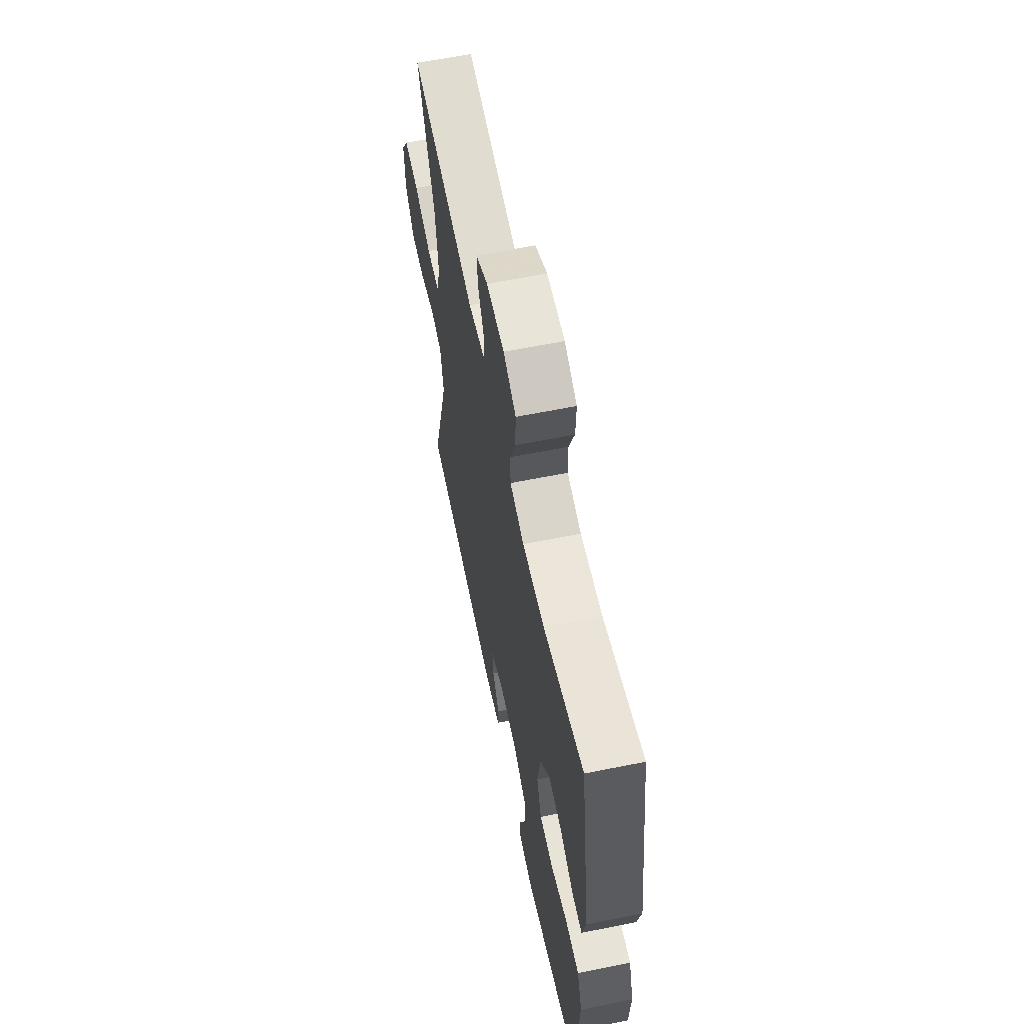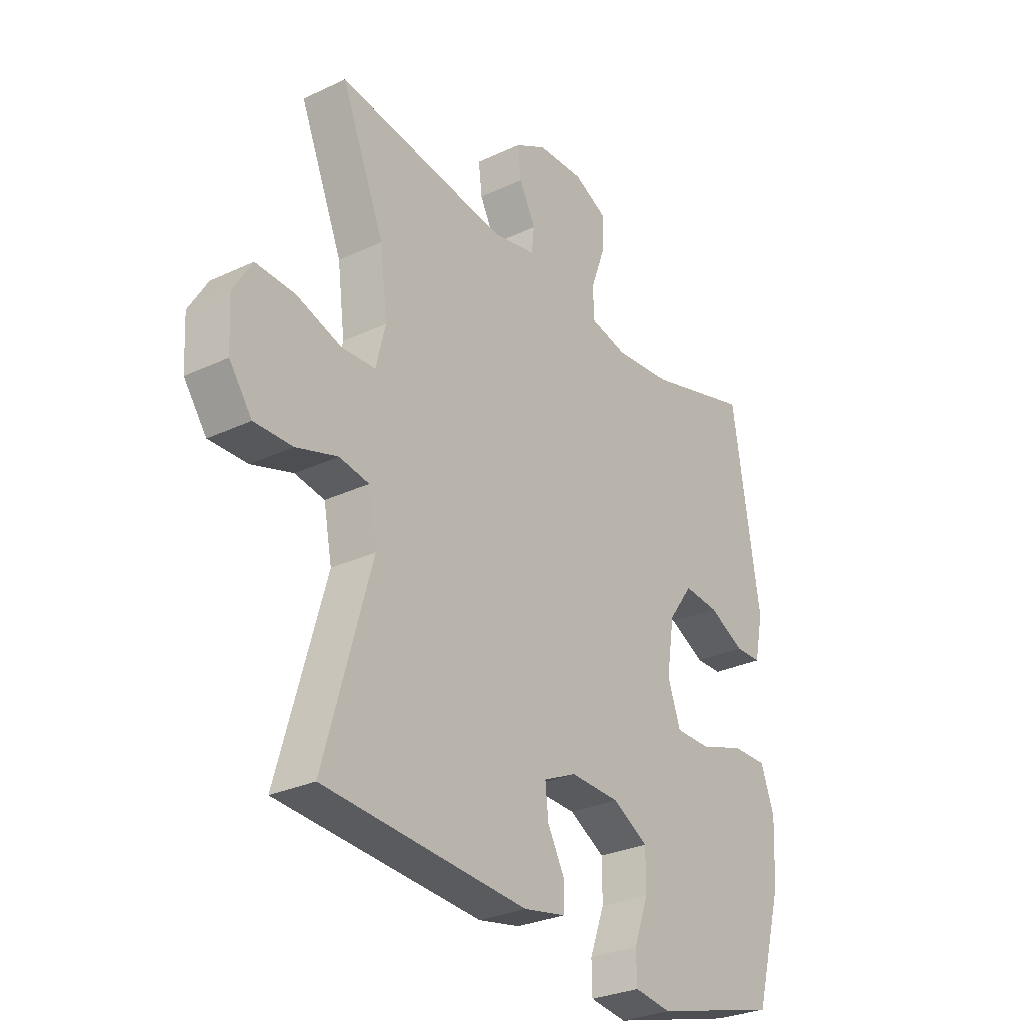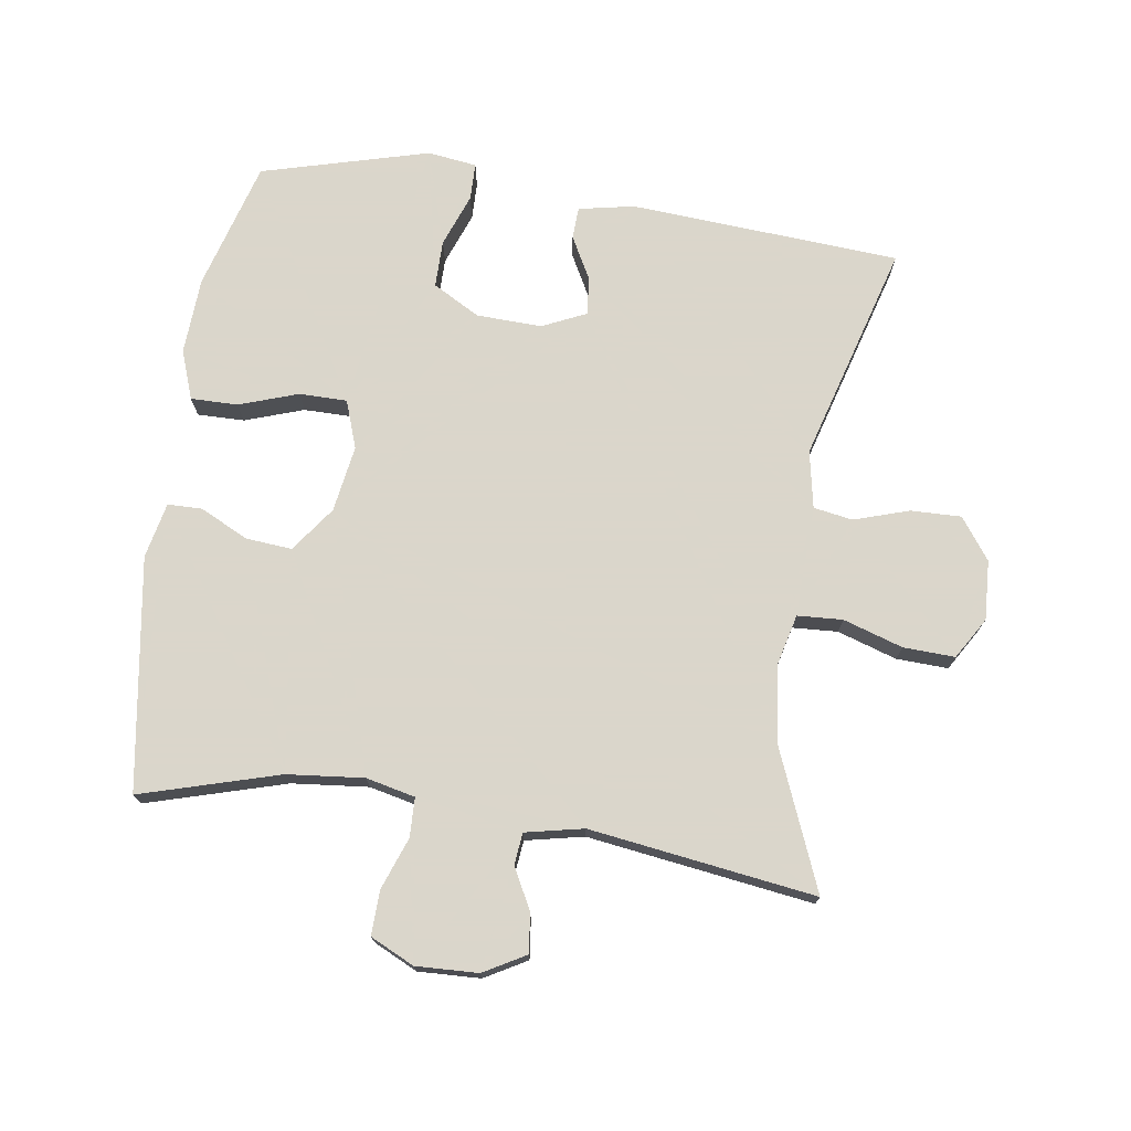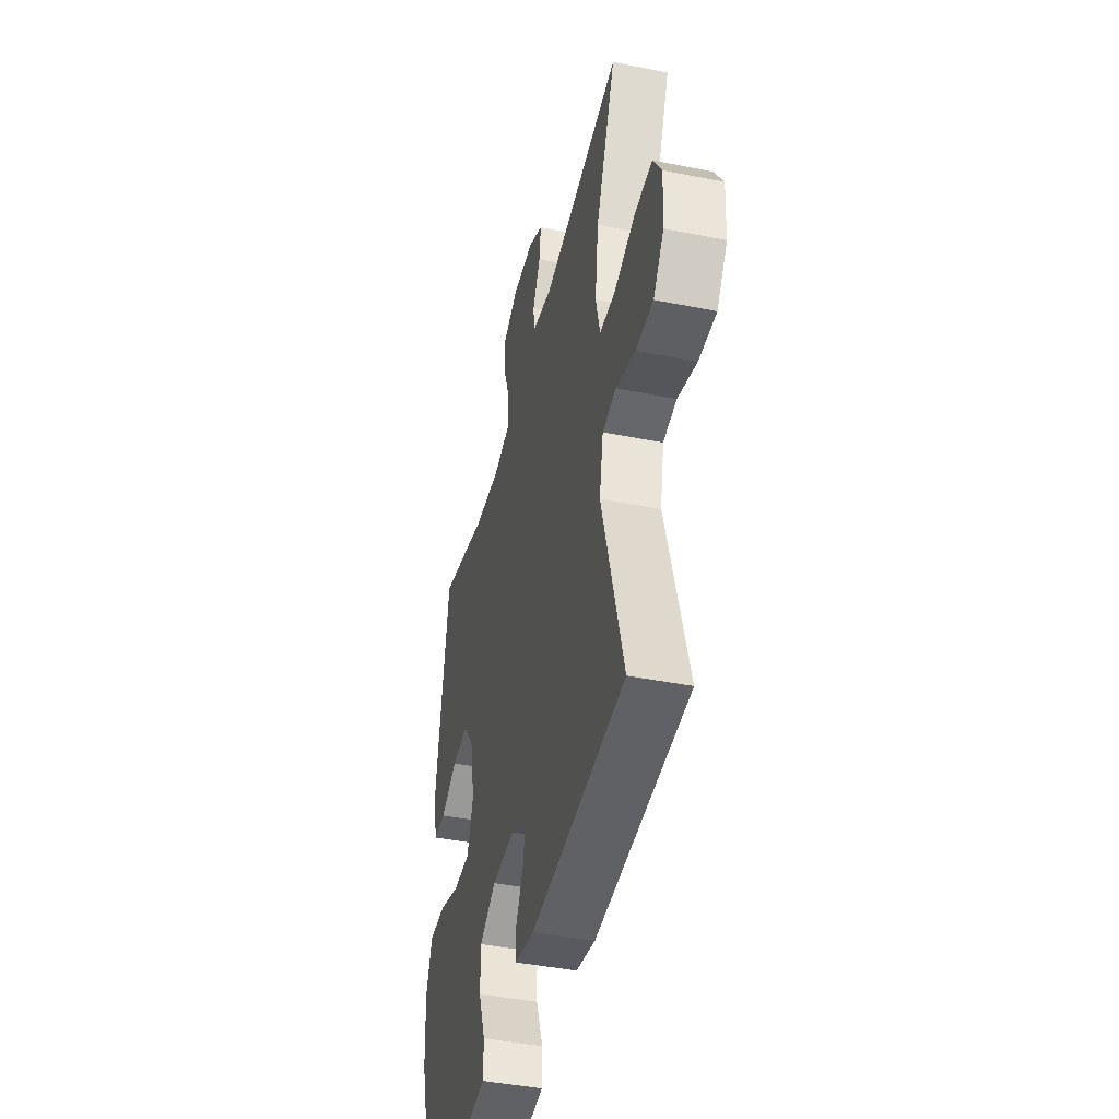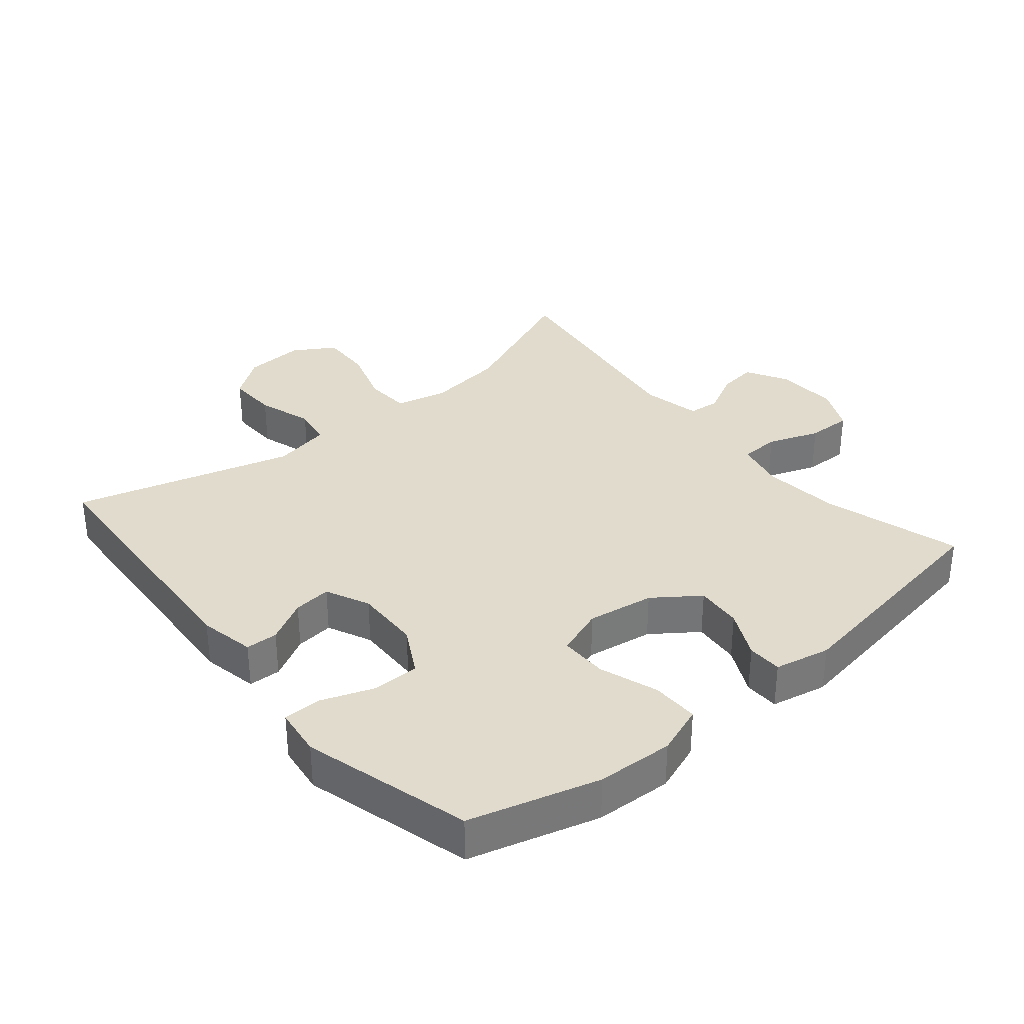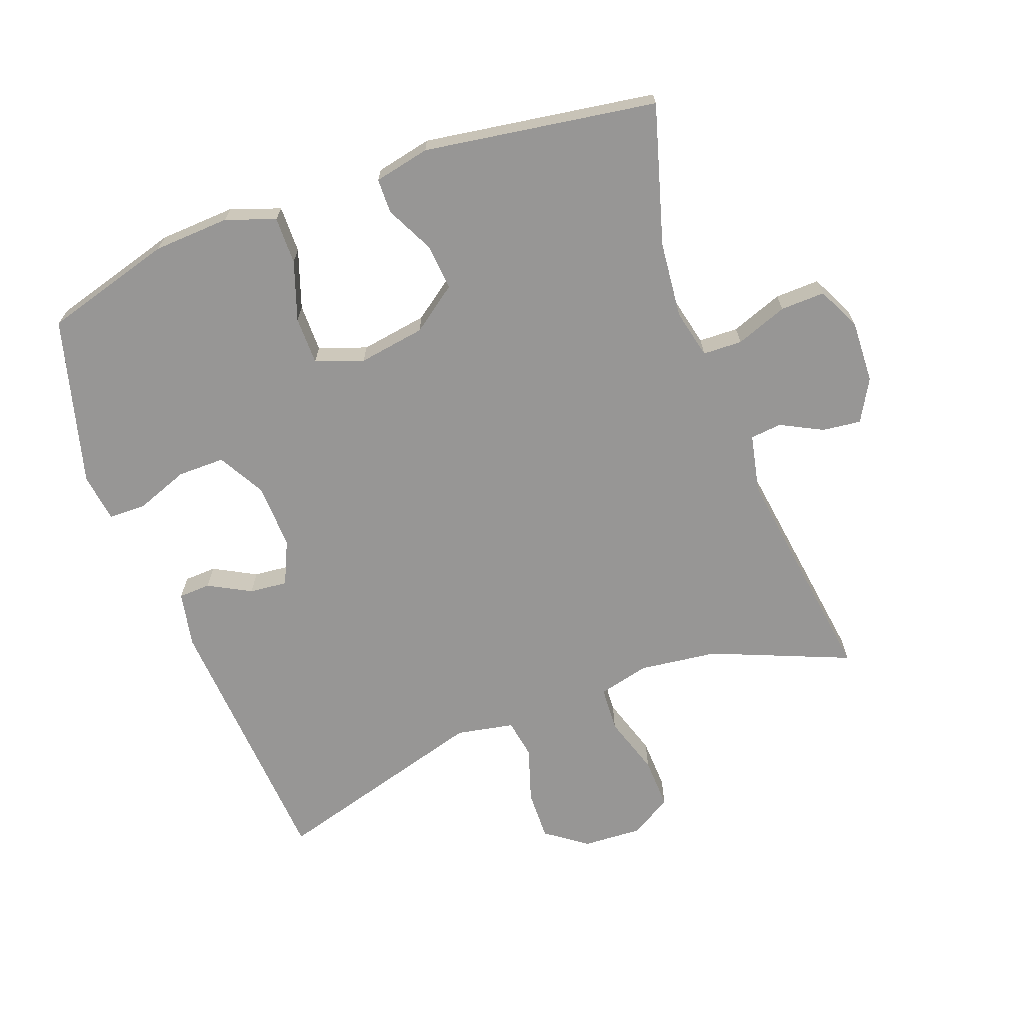
<metadata>
{"format":"obj","ext":"obj","renderer":"f3d","projection":"perspective","resolution":1024,"background":"white","views":[{"elev":62.1,"azim":-101.6,"up":"+Z"},{"elev":-29.1,"azim":125.0,"up":"+Z"},{"elev":73.7,"azim":8.5,"up":"+Y"},{"elev":-42.8,"azim":76.6,"up":"+Z"},{"elev":33.9,"azim":-129.9,"up":"+Y"},{"elev":-67.9,"azim":-69.6,"up":"+Y"}]}
</metadata>
<code>
v 0.5 0.07 0.5
v 0.413 0.07 0.289
v 0.398 0.07 0.17
v 0.417 0.07 0.092
v 0.486 0.07 0.088
v 0.577 0.07 0.117
v 0.656 0.07 0.12
v 0.694 0.07 0.057
v 0.689 0.07 -0.034
v 0.643 0.07 -0.097
v 0.566 0.07 -0.095
v 0.482 0.07 -0.068
v 0.422 0.07 -0.078
v 0.405 0.07 -0.166
v 0.5 0.07 -0.5
v 0.087 0.07 -0.527
v 0.002 0.07 -0.51
v 0 0.07 -0.461
v 0.035 0.07 -0.396
v 0.041 0.07 -0.338
v -0.026 0.07 -0.307
v -0.126 0.07 -0.31
v -0.198 0.07 -0.35
v -0.198 0.07 -0.422
v -0.168 0.07 -0.503
v -0.169 0.07 -0.56
v -0.244 0.07 -0.57
v -0.5 0.07 -0.5
v -0.556 0.07 -0.303
v -0.562 0.07 -0.186
v -0.535 0.07 -0.111
v -0.463 0.07 -0.112
v -0.373 0.07 -0.143
v -0.3 0.07 -0.143
v -0.274 0.07 -0.07
v -0.29 0.07 0.032
v -0.34 0.07 0.101
v -0.411 0.07 0.095
v -0.484 0.07 0.059
v -0.537 0.07 0.06
v -0.555 0.07 0.145
v -0.5 0.07 0.5
v -0.288 0.07 0.438
v -0.171 0.07 0.426
v -0.096 0.07 0.443
v -0.094 0.07 0.503
v -0.123 0.07 0.582
v -0.125 0.07 0.65
v -0.058 0.07 0.682
v 0.037 0.07 0.678
v 0.101 0.07 0.642
v 0.094 0.07 0.583
v 0.061 0.07 0.519
v 0.066 0.07 0.471
v 0.155 0.07 0.452
v 0.5 0 0.5
v 0.413 0 0.289
v 0.398 0 0.17
v 0.417 0 0.092
v 0.486 0 0.088
v 0.577 0 0.117
v 0.656 0 0.12
v 0.694 0 0.057
v 0.689 0 -0.034
v 0.643 0 -0.097
v 0.566 0 -0.095
v 0.482 0 -0.068
v 0.422 0 -0.078
v 0.405 0 -0.166
v 0.5 0 -0.5
v 0.087 0 -0.527
v 0.002 0 -0.51
v 0 0 -0.461
v 0.035 0 -0.396
v 0.041 0 -0.338
v -0.026 0 -0.307
v -0.126 0 -0.31
v -0.198 0 -0.35
v -0.198 0 -0.422
v -0.168 0 -0.503
v -0.169 0 -0.56
v -0.244 0 -0.57
v -0.5 0 -0.5
v -0.556 0 -0.303
v -0.562 0 -0.186
v -0.535 0 -0.111
v -0.463 0 -0.112
v -0.373 0 -0.143
v -0.3 0 -0.143
v -0.274 0 -0.07
v -0.29 0 0.032
v -0.34 0 0.101
v -0.411 0 0.095
v -0.484 0 0.059
v -0.537 0 0.06
v -0.555 0 0.145
v -0.5 0 0.5
v -0.288 0 0.438
v -0.171 0 0.426
v -0.096 0 0.443
v -0.094 0 0.503
v -0.123 0 0.582
v -0.125 0 0.65
v -0.058 0 0.682
v 0.037 0 0.678
v 0.101 0 0.642
v 0.094 0 0.583
v 0.061 0 0.519
v 0.066 0 0.471
v 0.155 0 0.452
f 50 51 52 53
f 50 53 54
f 49 50 54
f 46 47 48 49
f 45 46 49 54
f 44 45 54 55
f 40 41 42 43
f 38 39 40 43
f 37 38 43 44
f 36 37 44 55
f 30 31 32 33
f 30 33 34
f 29 30 34
f 28 29 34
f 27 28 34
f 24 25 26 27
f 23 24 27 34
f 22 23 34 35
f 16 17 18 19
f 14 15 16 19
f 13 14 19 20
f 9 10 11 12
f 7 8 9 12
f 5 6 7 12
f 4 5 12 13
f 3 4 13 20
f 36 55 1 2
f 21 22 35 36
f 20 21 36
f 2 3 20 36
f 108 107 106 105
f 109 108 105
f 109 105 104
f 104 103 102 101
f 109 104 101 100
f 110 109 100 99
f 98 97 96 95
f 98 95 94 93
f 99 98 93 92
f 110 99 92 91
f 88 87 86 85
f 89 88 85
f 89 85 84
f 89 84 83
f 89 83 82
f 82 81 80 79
f 89 82 79 78
f 90 89 78 77
f 74 73 72 71
f 74 71 70 69
f 75 74 69 68
f 67 66 65 64
f 67 64 63 62
f 67 62 61 60
f 68 67 60 59
f 75 68 59 58
f 57 56 110 91
f 91 90 77 76
f 91 76 75
f 91 75 58 57
f 1 56 57 2
f 2 57 58 3
f 3 58 59 4
f 4 59 60 5
f 5 60 61 6
f 6 61 62 7
f 7 62 63 8
f 8 63 64 9
f 9 64 65 10
f 10 65 66 11
f 11 66 67 12
f 12 67 68 13
f 13 68 69 14
f 14 69 70 15
f 15 70 71 16
f 16 71 72 17
f 17 72 73 18
f 18 73 74 19
f 19 74 75 20
f 20 75 76 21
f 21 76 77 22
f 22 77 78 23
f 23 78 79 24
f 24 79 80 25
f 25 80 81 26
f 26 81 82 27
f 27 82 83 28
f 28 83 84 29
f 29 84 85 30
f 30 85 86 31
f 31 86 87 32
f 32 87 88 33
f 33 88 89 34
f 34 89 90 35
f 35 90 91 36
f 36 91 92 37
f 37 92 93 38
f 38 93 94 39
f 39 94 95 40
f 40 95 96 41
f 41 96 97 42
f 42 97 98 43
f 43 98 99 44
f 44 99 100 45
f 45 100 101 46
f 46 101 102 47
f 47 102 103 48
f 48 103 104 49
f 49 104 105 50
f 50 105 106 51
f 51 106 107 52
f 52 107 108 53
f 53 108 109 54
f 54 109 110 55
f 55 110 56 1

</code>
